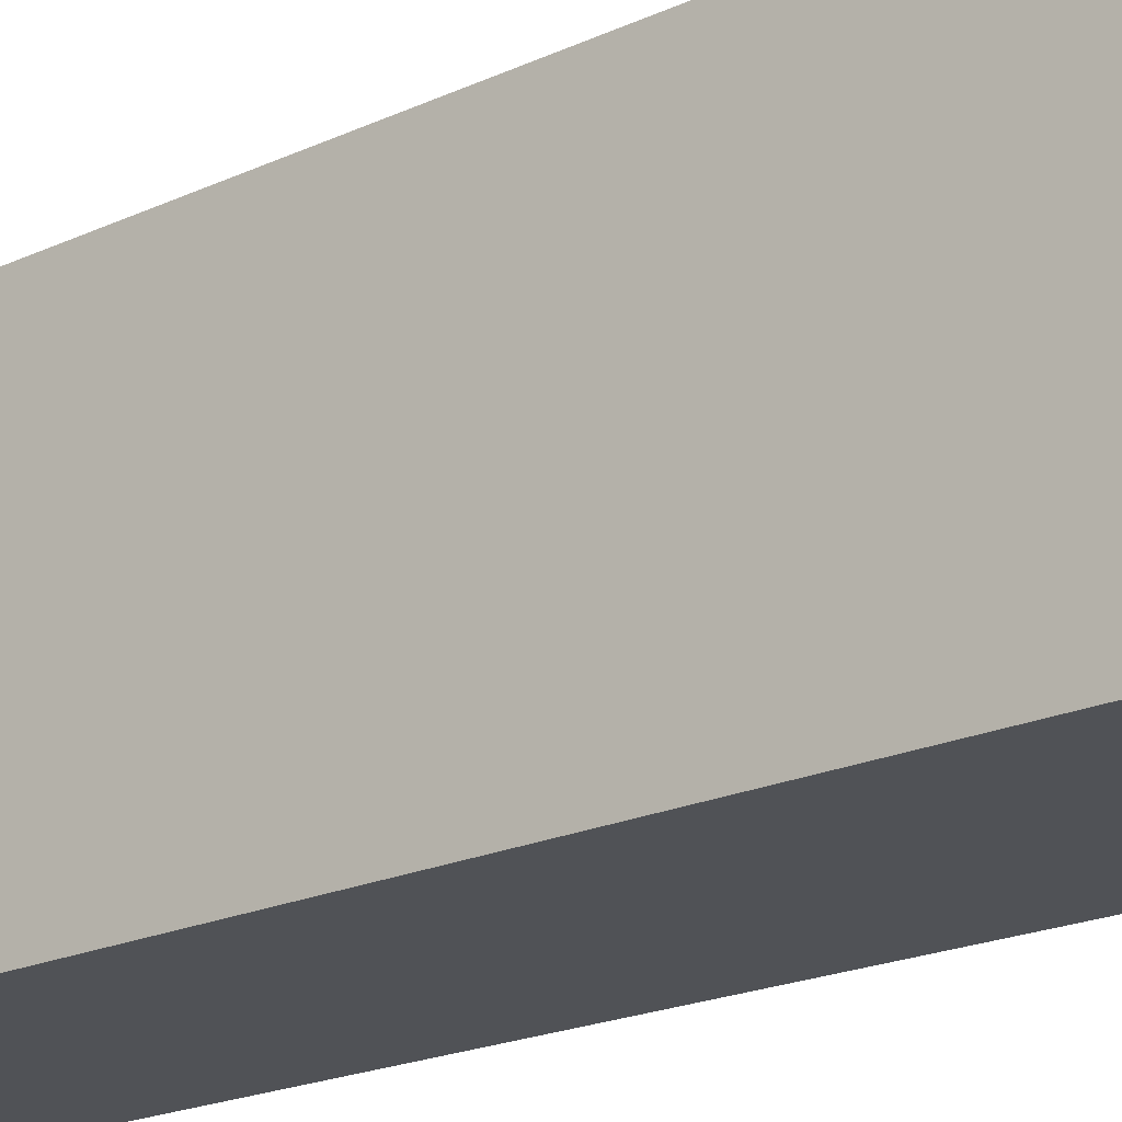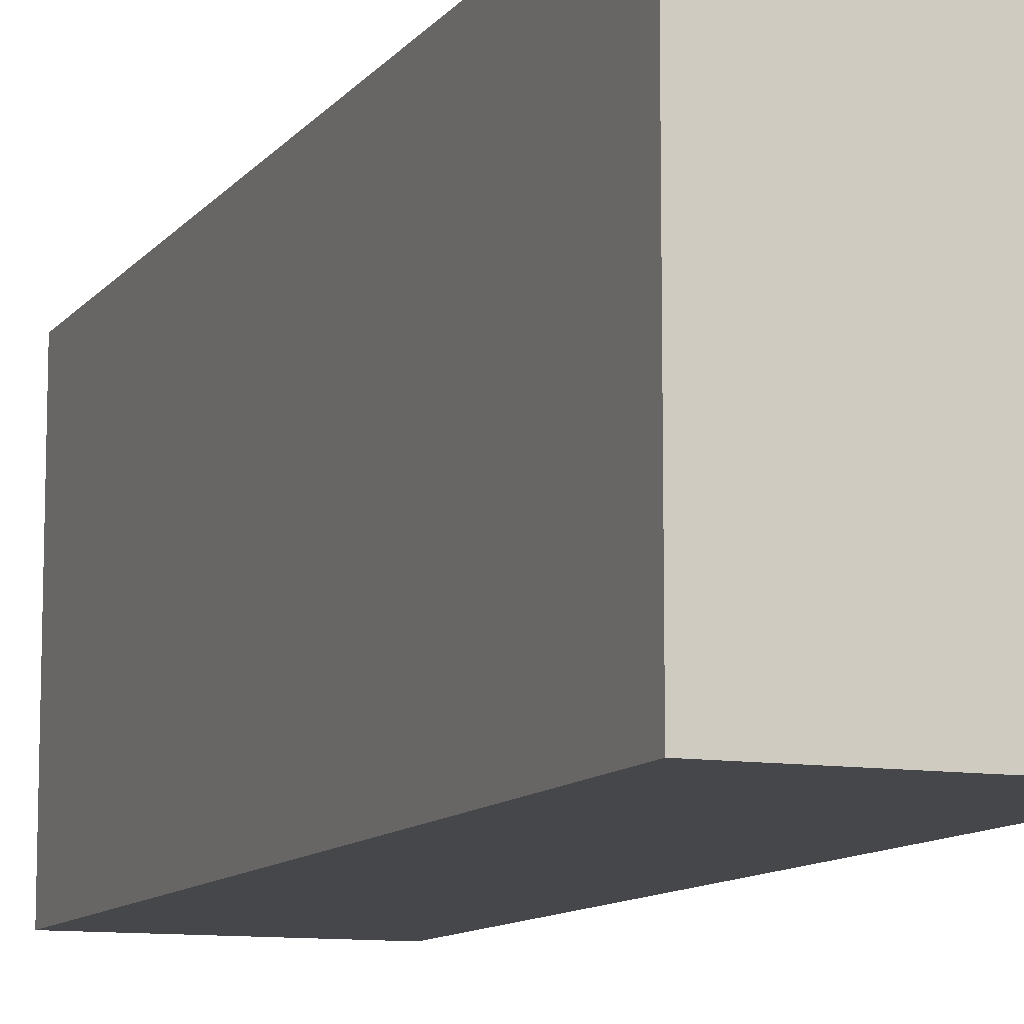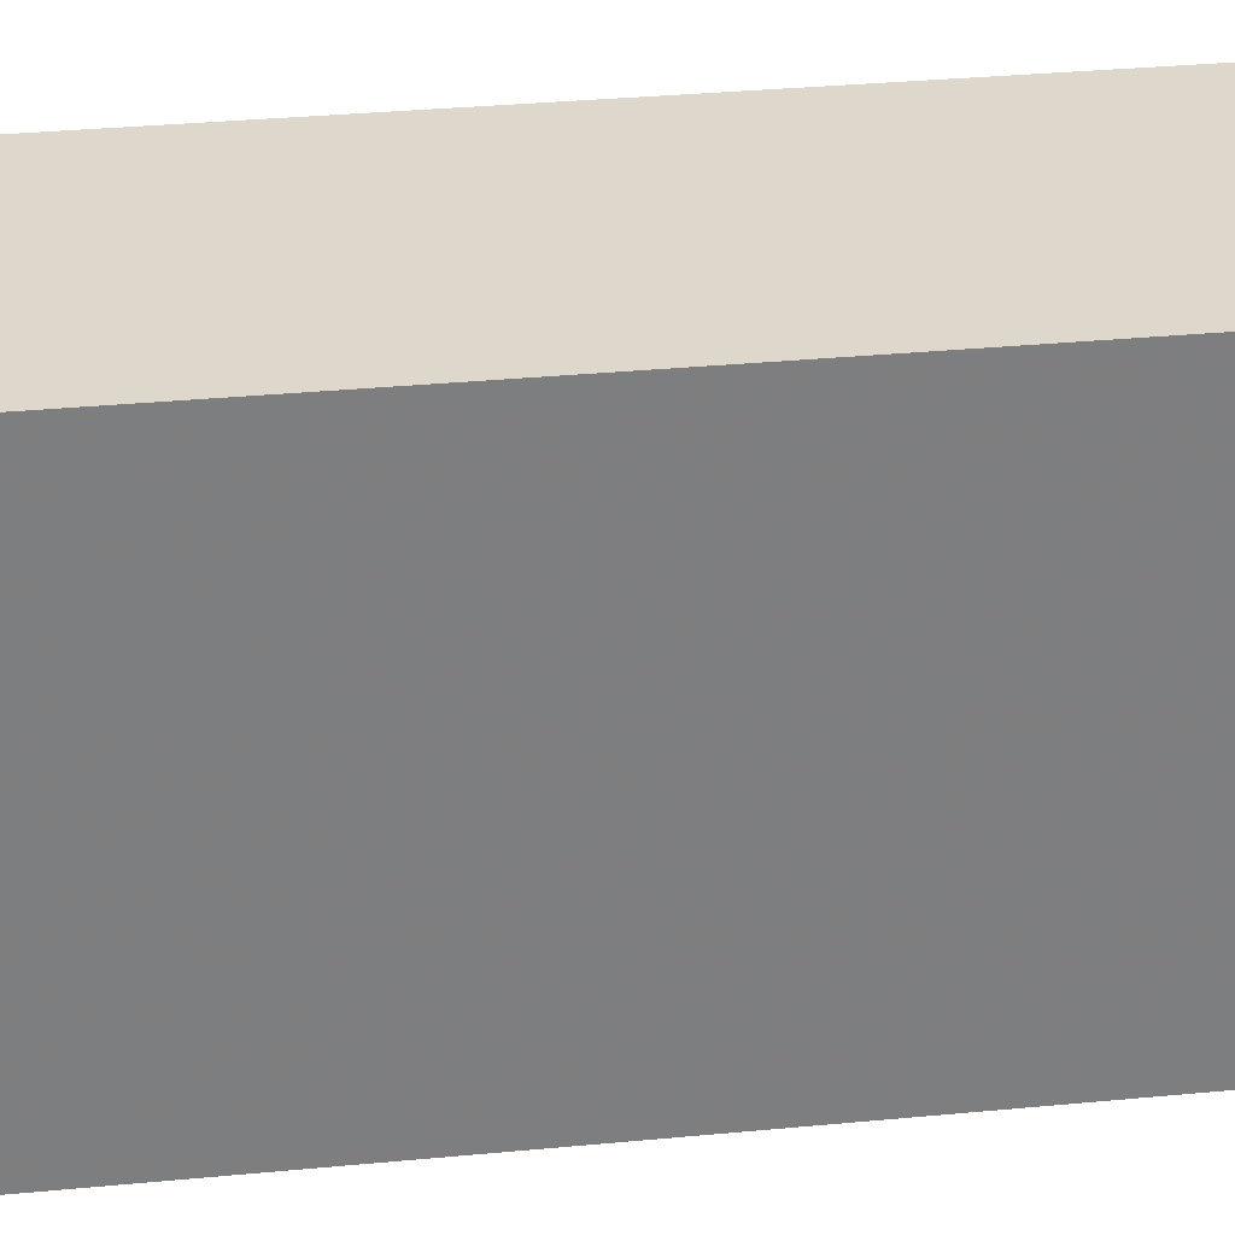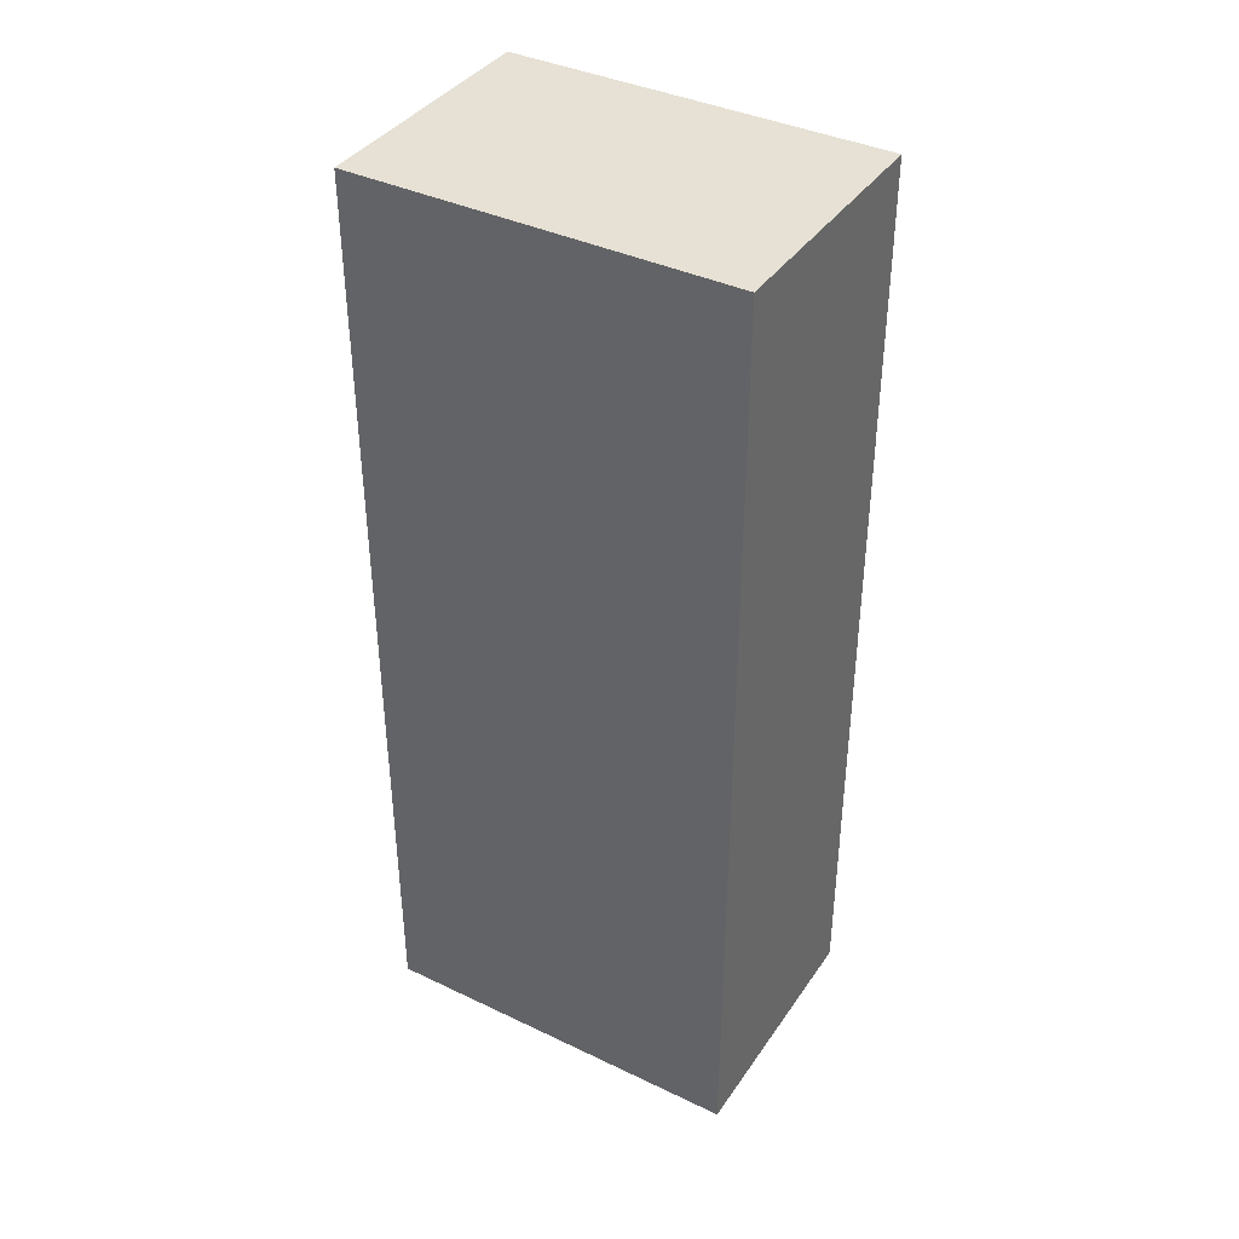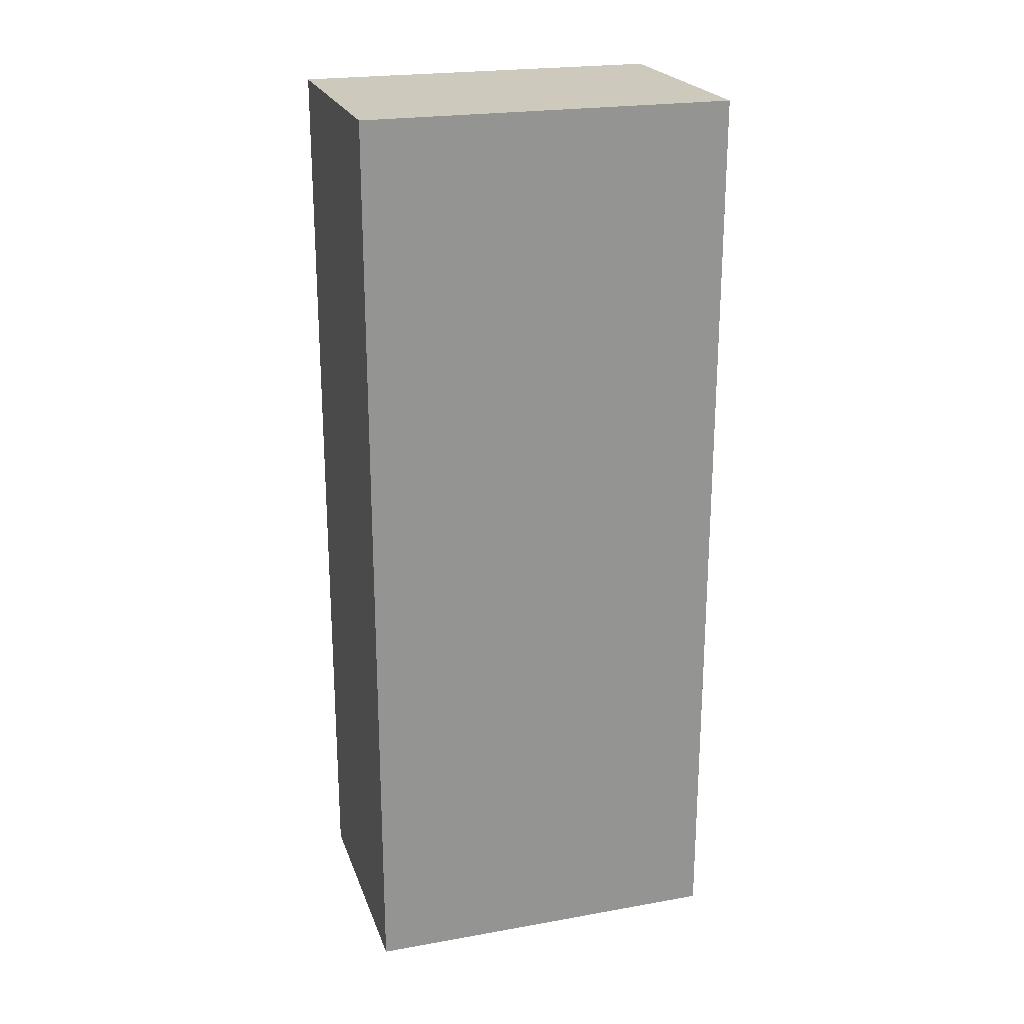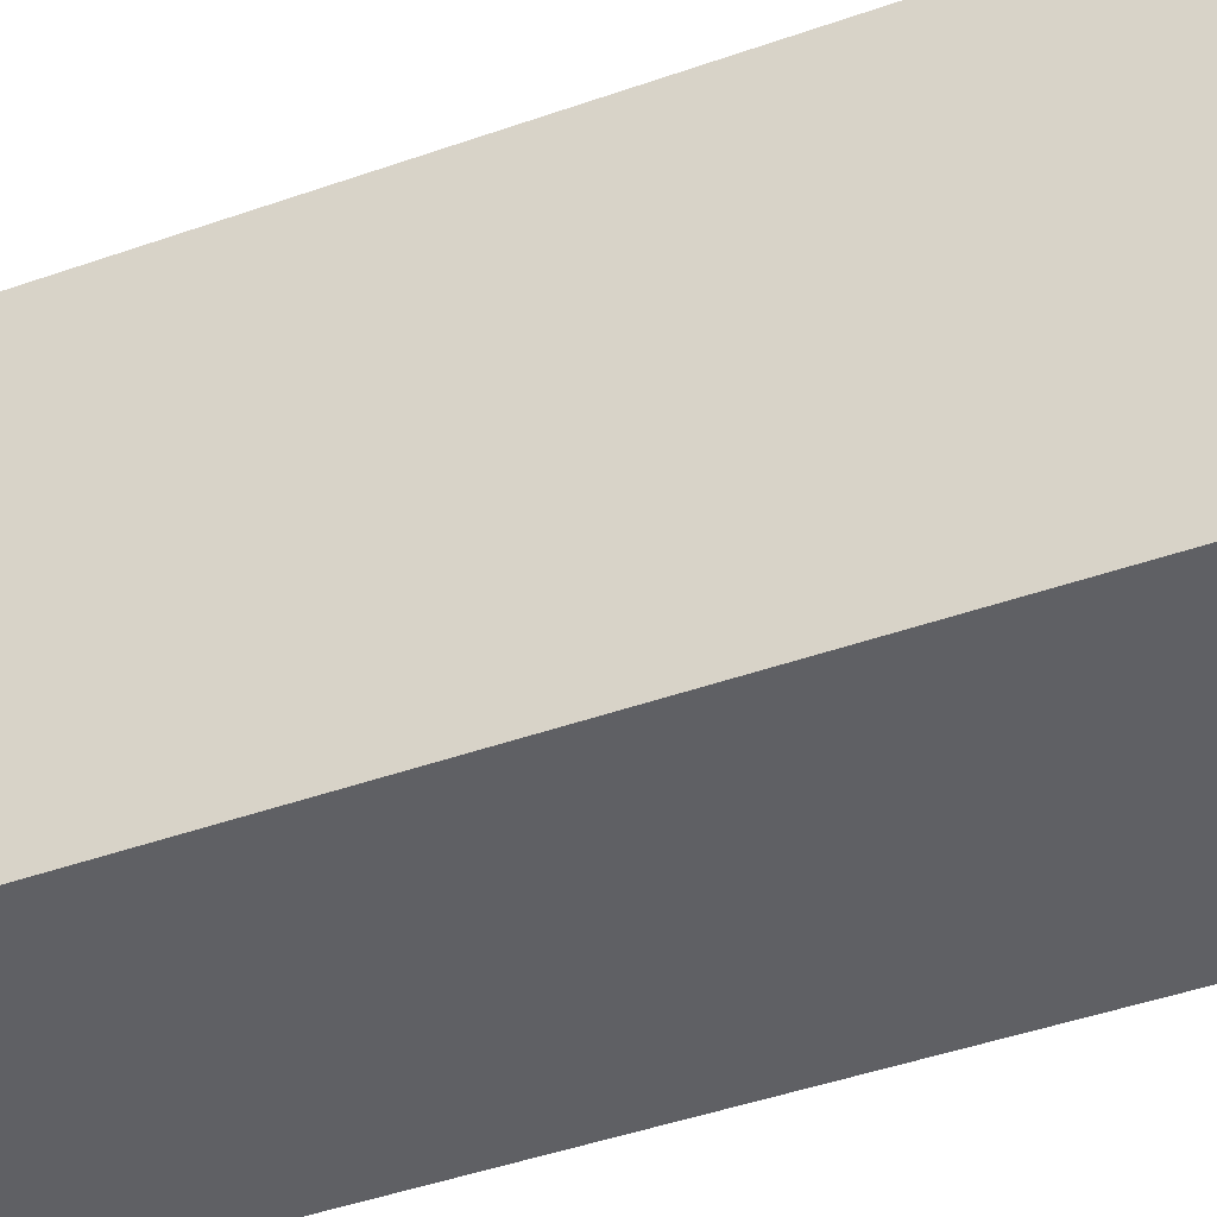
<metadata>
{"format":"obj","ext":"obj","renderer":"f3d","projection":"perspective","resolution":1024,"background":"white","views":[{"elev":-21.1,"azim":-50.8,"up":"+Z"},{"elev":-10.6,"azim":158.0,"up":"+Z"},{"elev":31.1,"azim":82.1,"up":"+Z"},{"elev":39.1,"azim":-59.2,"up":"+Y"},{"elev":22.6,"azim":-106.9,"up":"+Y"},{"elev":-44.0,"azim":112.6,"up":"+Z"}]}
</metadata>
<code>
o Rising_Arm_Barrier_Box_Cube.033
v -0.125 0 0.1875
v -0.125 0.9375 0.1875
v -0.125 0 -0.1875
v -0.125 0.9375 -0.1875
v 0.125 0 0.1875
v 0.125 0.9375 0.1875
v 0.125 0 -0.1875
v 0.125 0.9375 -0.1875
f 1 2 4 3
f 3 4 8 7
f 7 8 6 5
f 5 6 2 1
f 3 7 5 1
f 8 4 2 6

</code>
